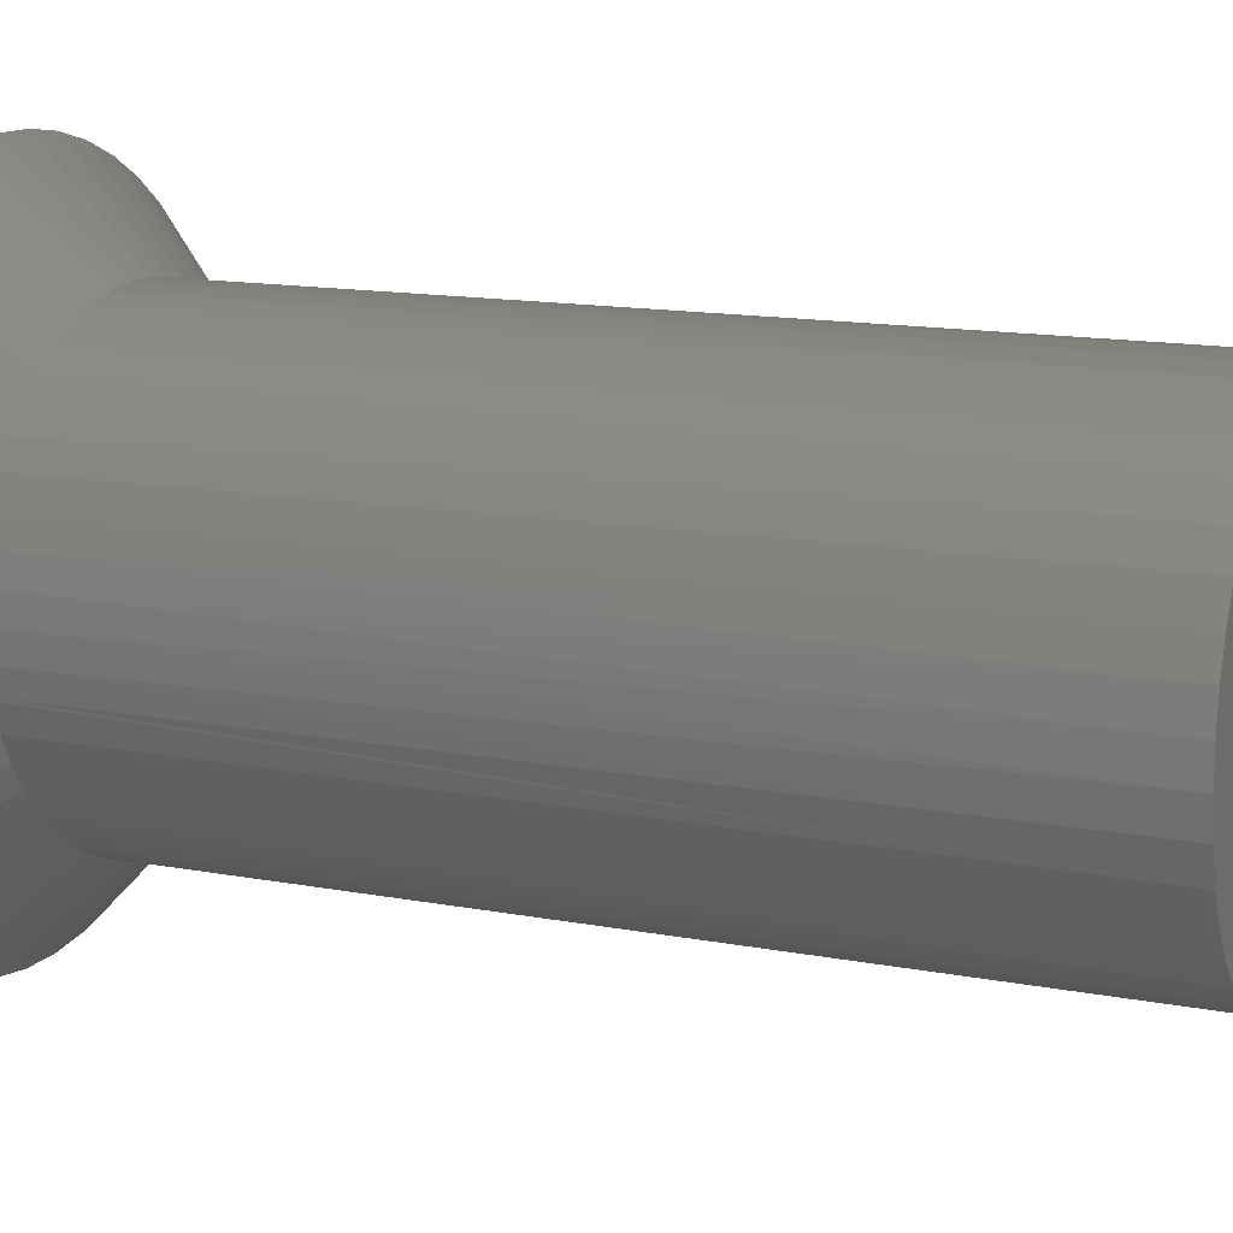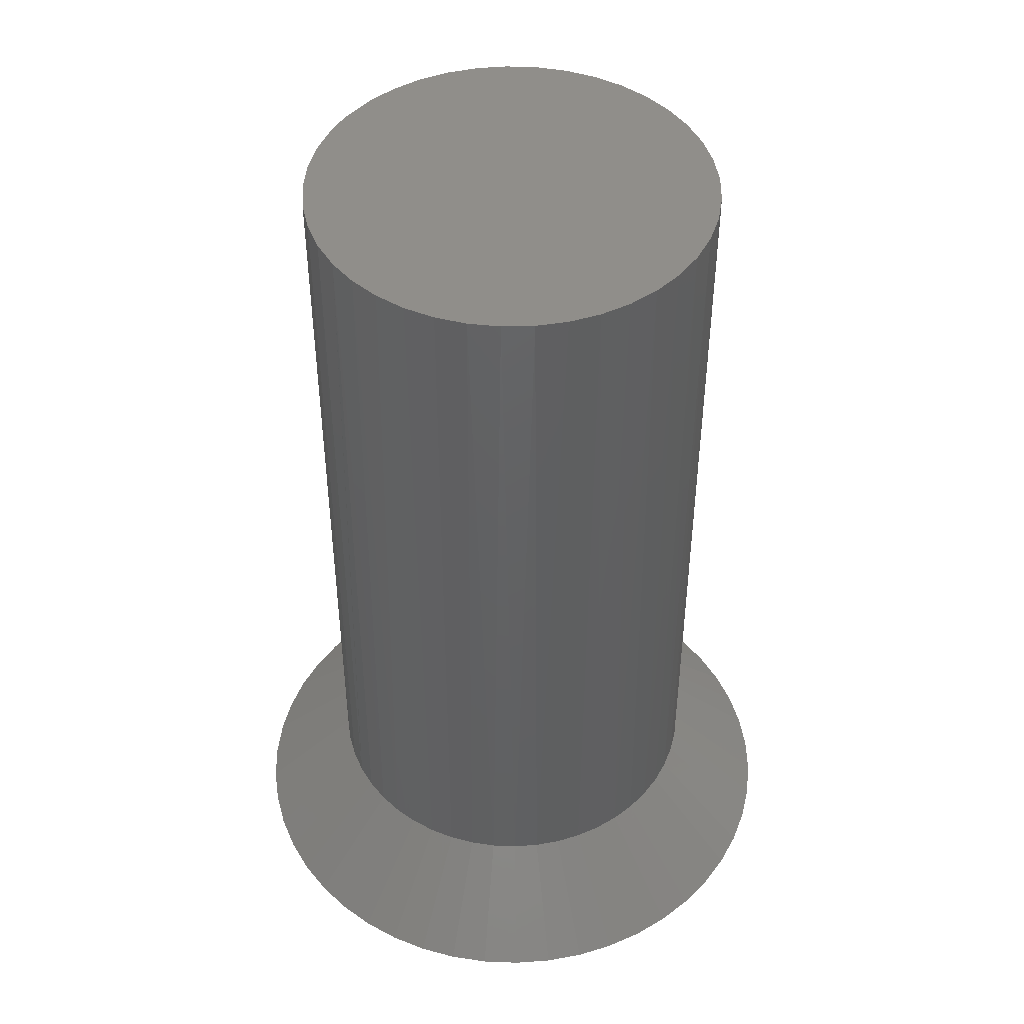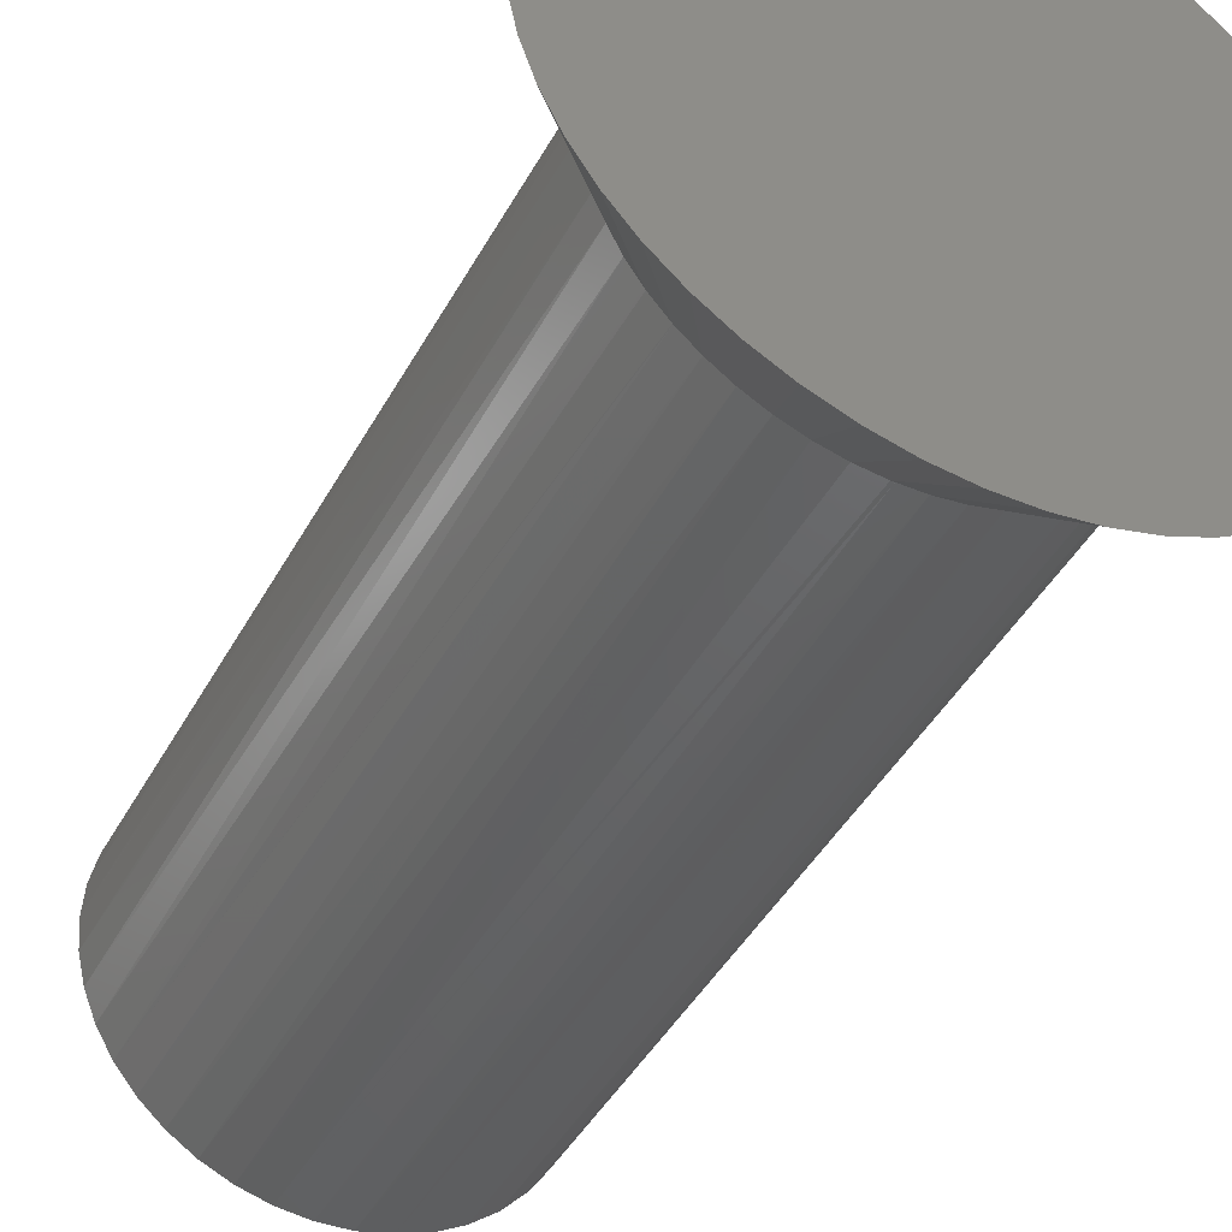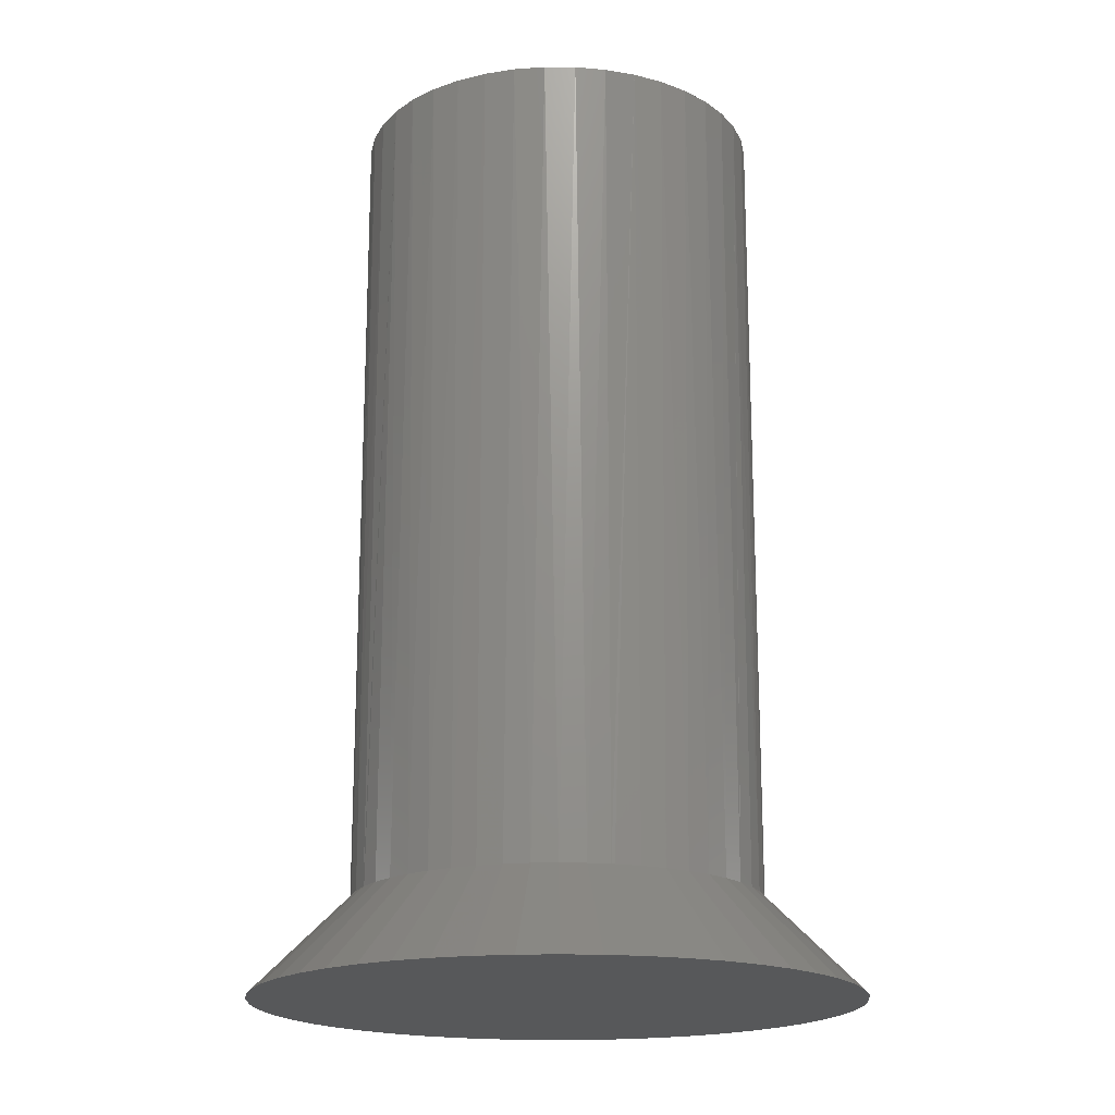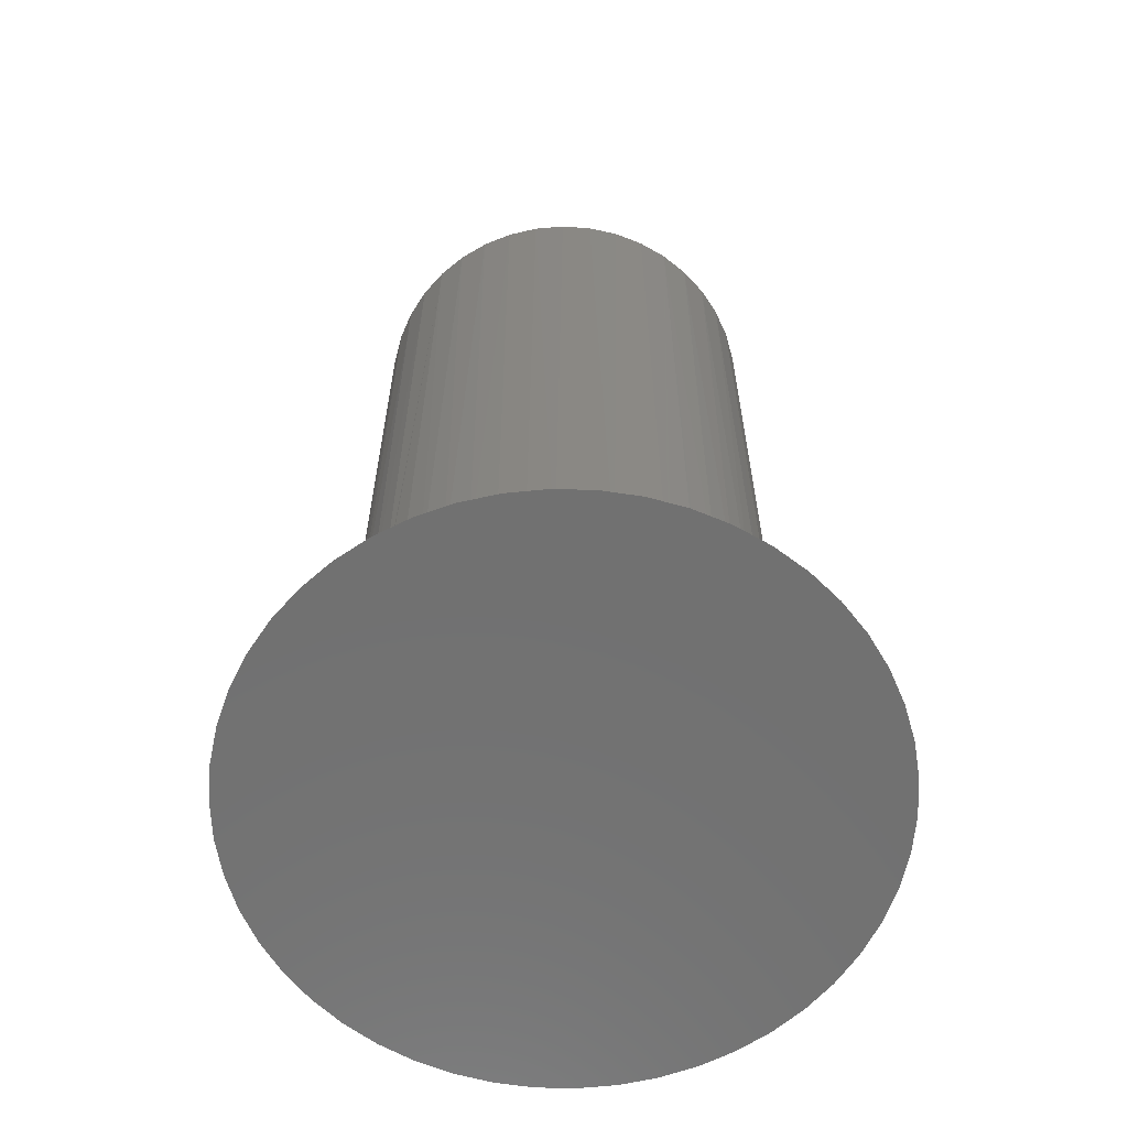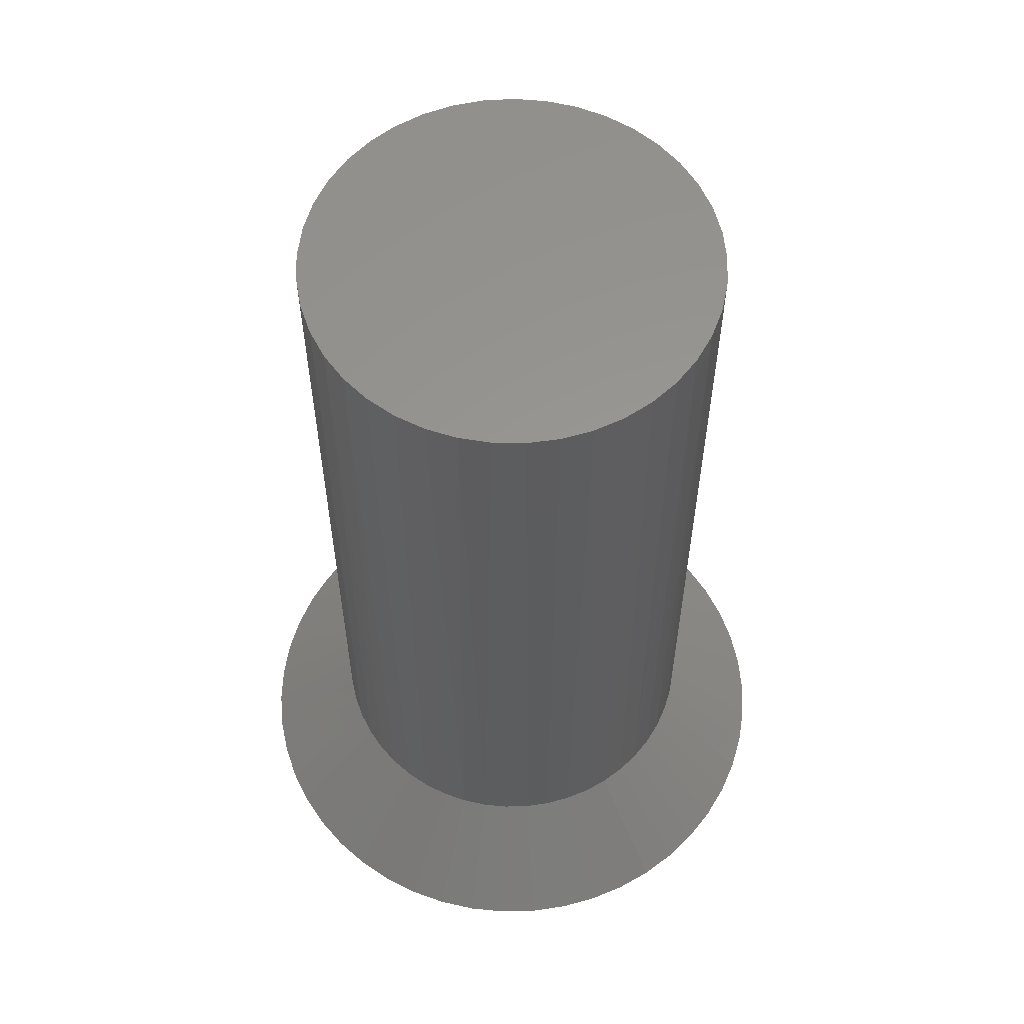
<metadata>
{"format":"stl","ext":"stl","renderer":"f3d","projection":"perspective","resolution":1024,"background":"white","views":[{"elev":13.4,"azim":113.7,"up":"+Z"},{"elev":46.3,"azim":88.2,"up":"+Y"},{"elev":-43.5,"azim":-26.9,"up":"+Z"},{"elev":-18.5,"azim":168.1,"up":"+Y"},{"elev":-62.8,"azim":77.0,"up":"+Y"},{"elev":58.9,"azim":55.4,"up":"+Y"}]}
</metadata>
<code>
# stl→obj: 180 verts, 360 faces
v 257 159.3 50.78
v 257.3 159.3 51.01
v 257.2 149.3 50.97
v 257.5 159.3 51.29
v 257.4 149.3 51.18
v 257.3 149.3 51.01
v 257.7 159.3 51.6
v 257.6 149.3 51.43
v 257.5 149.3 51.29
v 257.9 159.3 51.95
v 257.8 149.3 51.7
v 257.7 149.3 51.6
v 258 149.3 52.28
v 257.9 149.3 51.98
v 257.9 149.3 51.95
v 258 149.3 52.31
v 258 159.3 52.31
v 258.1 149.3 52.59
v 258.1 159.3 52.69
v 258.1 149.3 52.69
v 258.1 149.3 52.9
v 258.1 159.3 53.07
v 258.1 149.3 53.07
v 258.1 149.3 53.22
v 258 159.3 53.45
v 258 149.3 53.45
v 258 149.3 53.53
v 257.9 159.3 53.82
v 257.9 149.3 53.82
v 257.7 159.3 54.16
v 257.8 149.3 54.1
v 257.5 159.3 54.47
v 257.6 149.3 54.37
v 257.7 149.3 54.16
v 257.2 159.3 54.74
v 257.4 149.3 54.61
v 257.5 149.3 54.47
v 256.9 159.3 54.98
v 257.2 149.3 54.82
v 257.2 149.3 54.74
v 256.6 149.3 55.15
v 256.9 149.3 55
v 256.9 149.3 54.97
v 256.6 149.3 55.16
v 256.6 159.3 55.16
v 256.3 149.3 55.26
v 256.2 159.3 55.28
v 256.2 149.3 55.28
v 256 149.3 55.33
v 255.9 159.3 55.36
v 255.9 149.3 55.35
v 255.7 149.3 55.37
v 255.5 159.3 55.37
v 255.5 149.3 55.37
v 255.4 149.3 55.36
v 255.1 159.3 55.32
v 255.1 149.3 55.32
v 254.7 159.3 55.22
v 254.8 149.3 55.24
v 254.4 159.3 55.06
v 254.5 149.3 55.12
v 254.7 149.3 55.22
v 253.7 149.3 54.56
v 253.8 149.3 54.6
v 253.8 159.3 54.6
v 254 149.3 54.78
v 254.1 159.3 54.85
v 254.1 149.3 54.85
v 254.2 159.3 54.96
v 254.2 149.3 54.96
v 254.4 149.3 55.06
v 253.3 159.3 53.97
v 253.4 149.3 54.05
v 253.5 159.3 54.3
v 253.5 149.3 54.3
v 253.6 149.3 54.31
v 253.2 159.3 53.62
v 253.3 149.3 53.76
v 253.4 149.3 53.97
v 253.1 159.3 53.24
v 253.2 149.3 53.46
v 253.2 149.3 53.61
v 253.1 149.3 52.84
v 253.1 149.3 52.86
v 253.1 159.3 52.86
v 253.1 149.3 53.15
v 253.1 149.3 53.24
v 253.2 159.3 52.11
v 253.2 149.3 52.22
v 253.1 159.3 52.48
v 253.1 149.3 52.48
v 253.1 149.3 52.53
v 253.4 159.3 51.75
v 253.3 149.3 51.92
v 253.2 149.3 52.11
v 253.6 149.3 51.38
v 253.6 149.3 51.43
v 253.6 159.3 51.42
v 253.4 149.3 51.64
v 253.4 149.3 51.76
v 254.1 159.3 50.88
v 254 149.3 50.92
v 253.8 159.3 51.13
v 253.8 149.3 51.13
v 253.8 149.3 51.14
v 254.4 159.3 50.67
v 254.3 149.3 50.74
v 254.1 149.3 50.88
v 254.8 159.3 50.52
v 254.6 149.3 50.6
v 254.4 149.3 50.67
v 255.2 149.3 50.41
v 255.1 149.3 50.42
v 255.1 159.3 50.42
v 254.9 149.3 50.48
v 254.8 149.3 50.52
v 255.9 159.3 50.39
v 255.8 149.3 50.38
v 255.5 159.3 50.37
v 255.5 149.3 50.38
v 255.5 149.3 50.37
v 256.3 159.3 50.46
v 256.1 149.3 50.42
v 255.9 149.3 50.39
v 256.6 159.3 50.59
v 256.4 149.3 50.5
v 256.3 149.3 50.47
v 257 149.3 50.78
v 256.7 149.3 50.62
v 256.6 149.3 50.6
v 259.3 148.1 52.92
v 259.3 148.1 53.38
v 254 148.1 56.2
v 253.6 148.1 55.97
v 257.2 148.1 49.54
v 257.6 148.1 49.77
v 258 148.1 50.05
v 258.9 148.1 51.13
v 259.1 148.1 51.56
v 258.3 148.1 50.37
v 258.6 148.1 50.74
v 259.2 148.1 52
v 259.3 148.1 52.46
v 259.2 148.1 53.84
v 259 148.1 54.28
v 258.8 148.1 54.7
v 257.9 148.1 55.75
v 257.5 148.1 56.02
v 257.1 148.1 56.24
v 256.7 148.1 56.41
v 255.8 148.1 56.57
v 255.3 148.1 56.56
v 254.9 148.1 56.5
v 253.2 148.1 55.69
v 252.9 148.1 55.37
v 252.6 148.1 55.01
v 258.6 148.1 55.09
v 258.3 148.1 55.44
v 256.2 148.1 56.51
v 254.4 148.1 56.38
v 252.3 148.1 54.61
v 252.1 148.1 54.19
v 252 148.1 53.74
v 251.9 148.1 53.29
v 251.9 148.1 52.82
v 256.8 148.1 49.37
v 251.9 148.1 52.36
v 252 148.1 51.9
v 252.2 148.1 51.46
v 252.4 148.1 51.05
v 252.6 148.1 50.66
v 252.9 148.1 50.3
v 253.3 148.1 49.99
v 253.7 148.1 49.72
v 254.1 148.1 49.5
v 254.5 148.1 49.34
v 254.9 148.1 49.23
v 255.4 148.1 49.18
v 255.9 148.1 49.18
v 256.3 148.1 49.25
f 1 2 3
f 4 5 2
f 2 5 6
f 2 6 3
f 7 8 4
f 4 8 9
f 4 9 5
f 10 11 7
f 7 11 12
f 7 12 8
f 13 14 10
f 10 14 15
f 10 15 11
f 13 10 16
f 16 10 17
f 16 17 18
f 18 17 19
f 18 19 20
f 20 19 21
f 21 19 22
f 21 22 23
f 23 22 24
f 24 22 25
f 24 25 26
f 26 25 27
f 27 25 28
f 27 28 29
f 29 28 29
f 29 28 30
f 29 30 31
f 32 33 30
f 30 33 34
f 30 34 31
f 35 36 32
f 32 36 37
f 32 37 33
f 38 39 35
f 35 39 40
f 35 40 36
f 41 42 38
f 38 42 43
f 38 43 39
f 41 38 44
f 44 38 45
f 44 45 46
f 46 45 47
f 46 47 48
f 48 47 49
f 49 47 50
f 49 50 51
f 51 50 52
f 52 50 53
f 52 53 54
f 54 53 55
f 55 53 56
f 55 56 57
f 57 56 57
f 57 56 58
f 57 58 59
f 60 61 58
f 58 61 62
f 58 62 59
f 63 64 65
f 65 64 66
f 65 66 67
f 67 66 68
f 67 68 69
f 69 68 70
f 69 70 60
f 60 70 71
f 60 71 61
f 72 73 74
f 74 73 75
f 74 75 65
f 65 75 76
f 65 76 63
f 77 78 72
f 72 78 79
f 72 79 73
f 80 81 77
f 77 81 82
f 77 82 78
f 83 84 85
f 85 84 86
f 85 86 80
f 80 86 87
f 80 87 81
f 88 89 90
f 90 89 91
f 90 91 85
f 85 91 92
f 85 92 83
f 93 94 88
f 88 94 95
f 88 95 89
f 96 97 98
f 98 97 99
f 98 99 93
f 93 99 100
f 93 100 94
f 101 102 103
f 103 102 104
f 103 104 98
f 98 104 105
f 98 105 96
f 106 107 101
f 101 107 108
f 101 108 102
f 109 110 106
f 106 110 111
f 106 111 107
f 112 113 114
f 114 113 115
f 114 115 109
f 109 115 116
f 109 116 110
f 117 118 119
f 119 118 120
f 119 120 114
f 114 120 121
f 114 121 112
f 122 123 117
f 117 123 124
f 117 124 118
f 125 126 122
f 122 126 127
f 122 127 123
f 3 128 1
f 1 128 129
f 1 129 125
f 125 129 130
f 125 130 126
f 65 67 117
f 117 67 122
f 4 2 60
f 60 2 1
f 60 1 69
f 69 1 67
f 67 1 125
f 67 125 122
f 88 90 117
f 25 60 28
f 28 60 30
f 119 114 98
f 90 85 117
f 117 85 80
f 117 80 77
f 60 58 30
f 30 58 56
f 30 56 53
f 45 38 30
f 30 38 35
f 30 35 32
f 119 98 117
f 117 98 93
f 117 93 88
f 77 72 117
f 117 72 74
f 117 74 65
f 53 50 30
f 30 50 47
f 30 47 45
f 25 22 60
f 60 22 19
f 60 19 17
f 114 109 98
f 98 109 106
f 98 106 103
f 103 106 101
f 17 10 60
f 60 10 7
f 60 7 4
f 131 132 133
f 134 135 133
f 133 135 136
f 133 136 137
f 133 138 139
f 137 140 133
f 133 140 141
f 133 141 138
f 139 142 133
f 133 142 143
f 133 143 131
f 132 144 133
f 133 144 145
f 133 145 146
f 147 148 133
f 133 148 149
f 133 149 150
f 151 152 153
f 134 154 135
f 135 154 155
f 135 155 156
f 146 157 133
f 133 157 158
f 133 158 147
f 150 159 133
f 133 159 151
f 133 151 160
f 160 151 153
f 156 161 135
f 135 161 162
f 135 162 163
f 163 164 135
f 135 164 165
f 135 165 166
f 166 165 167
f 166 167 168
f 168 169 166
f 166 169 170
f 166 170 171
f 171 172 166
f 166 172 173
f 166 173 174
f 174 175 166
f 166 175 176
f 166 176 177
f 177 178 166
f 166 178 179
f 166 179 180
f 133 61 71
f 133 71 134
f 61 133 62
f 62 133 160
f 62 160 59
f 59 160 57
f 57 160 153
f 57 153 57
f 57 153 152
f 57 152 55
f 55 152 54
f 54 152 151
f 54 151 52
f 52 151 51
f 51 151 159
f 51 159 49
f 49 159 48
f 48 159 150
f 48 150 46
f 46 150 44
f 44 150 149
f 44 149 41
f 41 149 42
f 42 149 148
f 42 148 43
f 43 148 147
f 43 147 39
f 39 147 40
f 40 147 158
f 40 158 36
f 36 158 37
f 37 158 157
f 37 157 33
f 33 157 34
f 34 157 146
f 34 146 31
f 31 146 29
f 29 146 145
f 29 145 29
f 29 145 144
f 29 144 27
f 27 144 26
f 26 144 132
f 26 132 24
f 24 132 23
f 23 132 131
f 23 131 21
f 21 131 20
f 20 131 143
f 20 143 18
f 18 143 16
f 16 143 142
f 16 142 13
f 13 142 14
f 14 142 139
f 14 139 15
f 15 139 138
f 15 138 11
f 11 138 12
f 12 138 141
f 12 141 8
f 8 141 9
f 9 141 140
f 9 140 5
f 5 140 6
f 6 140 137
f 6 137 3
f 3 137 128
f 128 137 136
f 128 136 129
f 129 136 135
f 129 135 130
f 130 135 166
f 130 166 126
f 126 166 127
f 127 166 180
f 127 180 123
f 123 180 124
f 124 180 179
f 124 179 118
f 118 179 120
f 120 179 178
f 120 178 121
f 121 178 112
f 112 178 177
f 112 177 113
f 113 177 176
f 113 176 115
f 115 176 116
f 116 176 175
f 116 175 110
f 110 175 111
f 111 175 174
f 111 174 107
f 107 174 108
f 108 174 173
f 108 173 102
f 170 97 171
f 171 97 96
f 171 96 172
f 172 96 105
f 172 105 173
f 173 105 104
f 173 104 102
f 169 100 170
f 170 100 99
f 170 99 97
f 168 95 169
f 169 95 94
f 169 94 100
f 167 91 168
f 168 91 89
f 168 89 95
f 164 84 165
f 165 84 83
f 165 83 167
f 167 83 92
f 167 92 91
f 163 87 164
f 164 87 86
f 164 86 84
f 162 82 163
f 163 82 81
f 163 81 87
f 161 79 162
f 162 79 78
f 162 78 82
f 156 75 161
f 161 75 73
f 161 73 79
f 154 64 155
f 155 64 63
f 155 63 156
f 156 63 76
f 156 76 75
f 71 70 134
f 134 70 68
f 134 68 154
f 154 68 66
f 154 66 64

</code>
